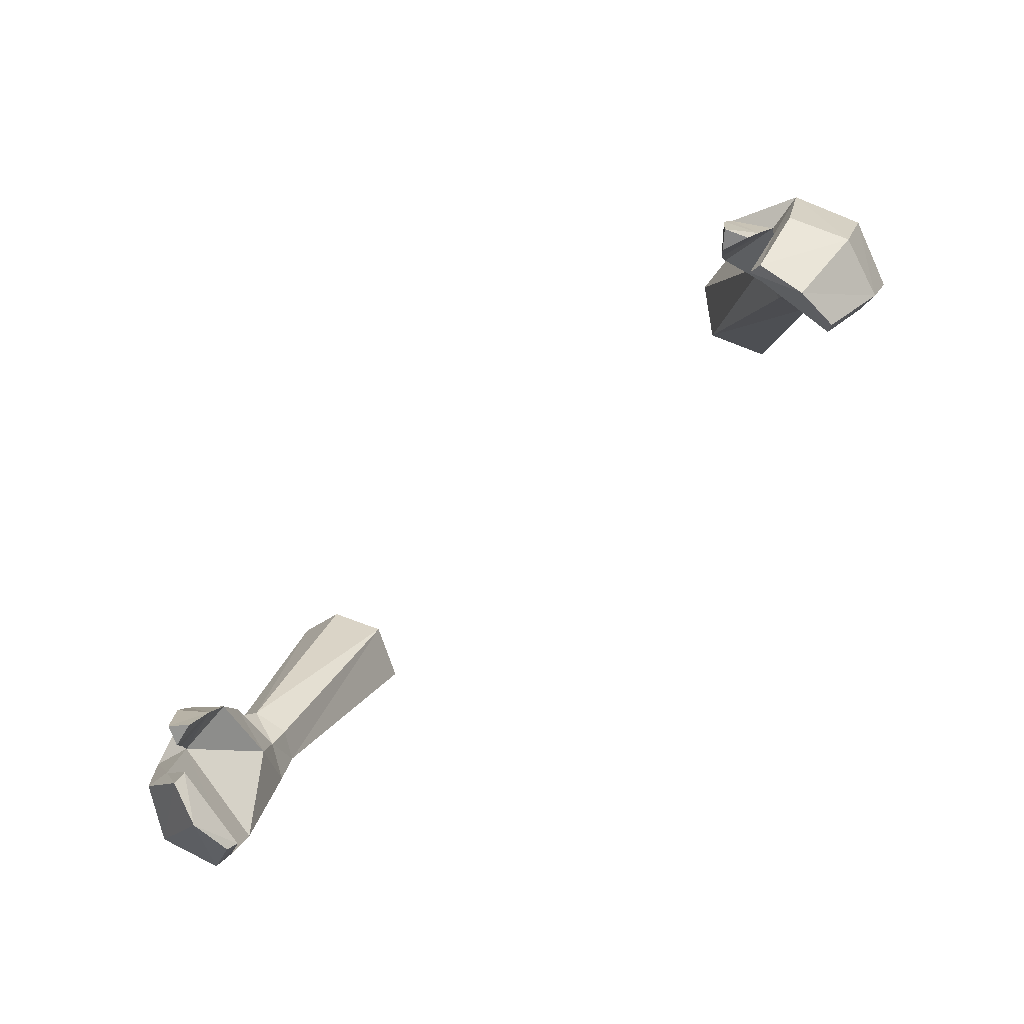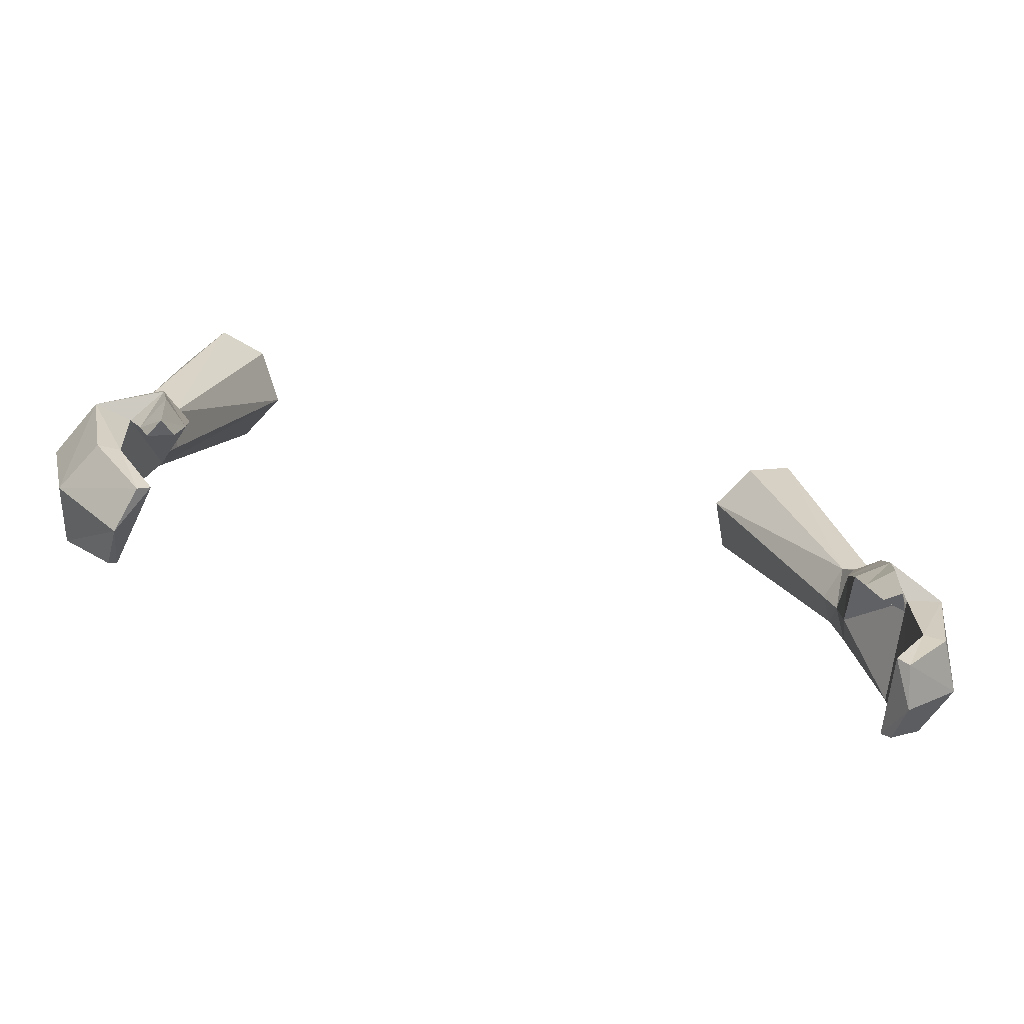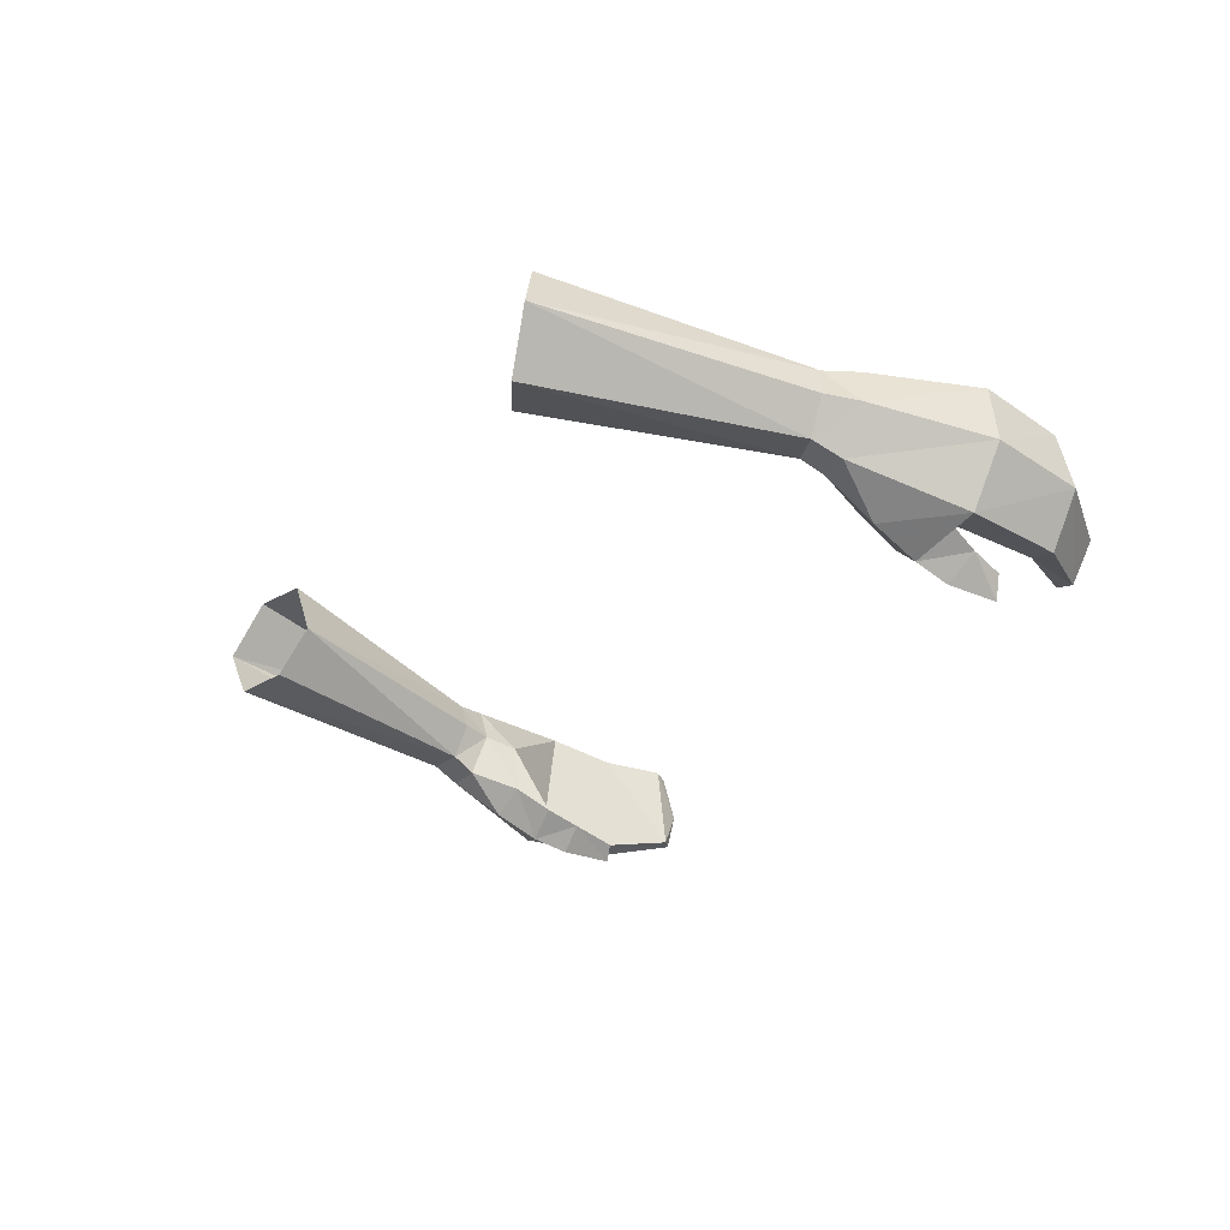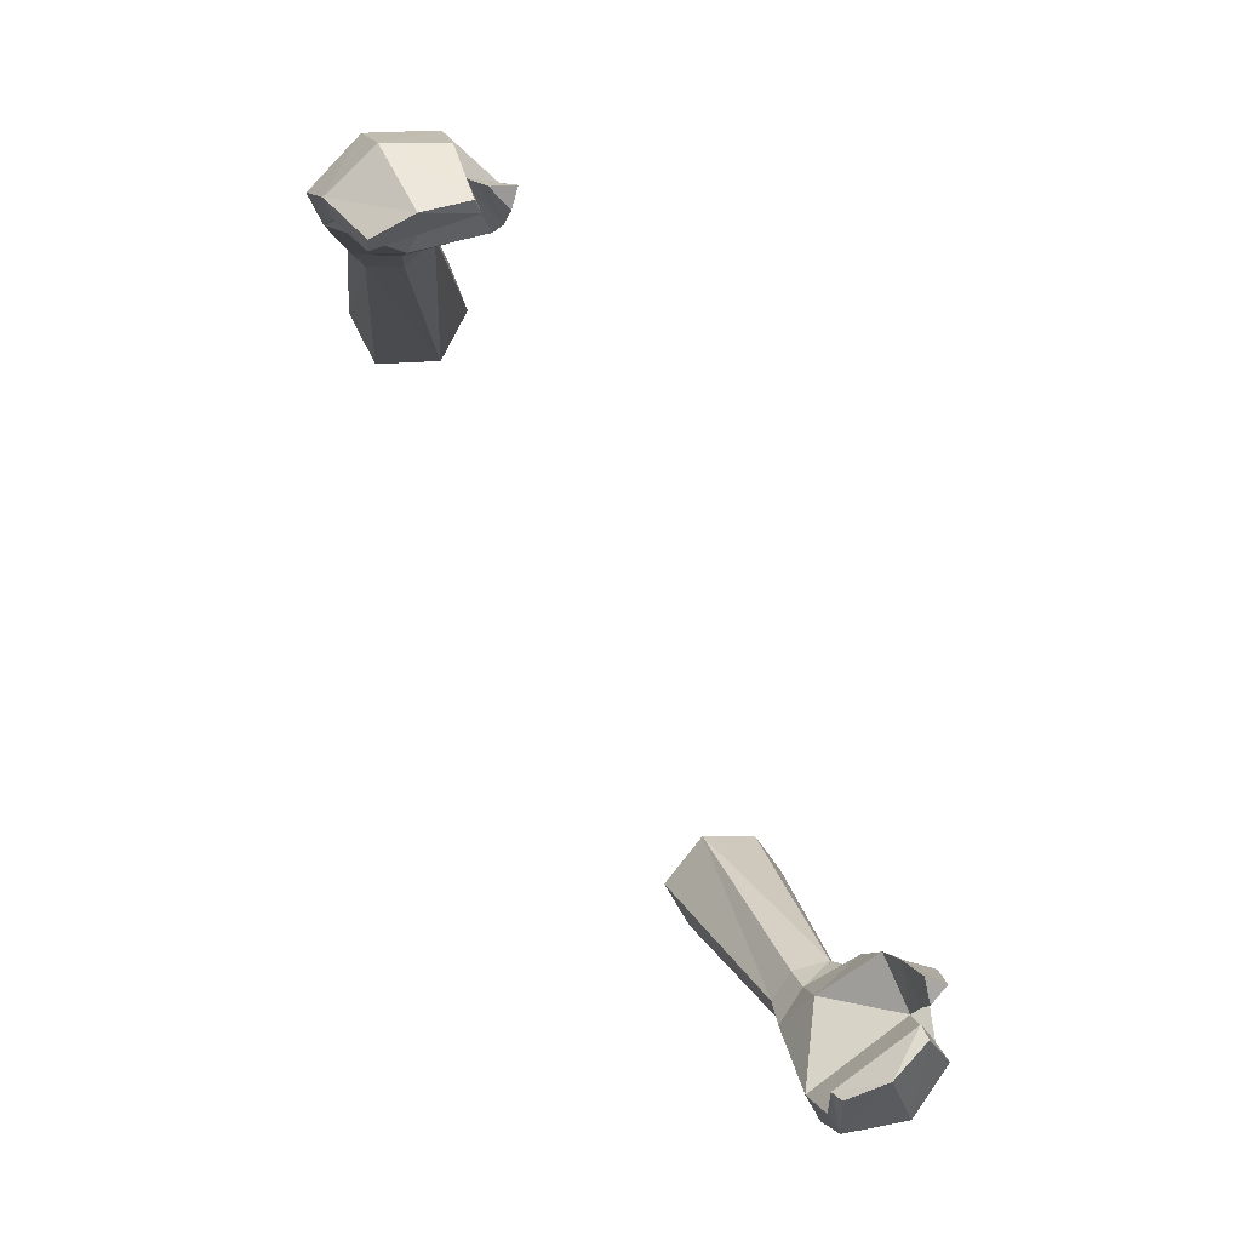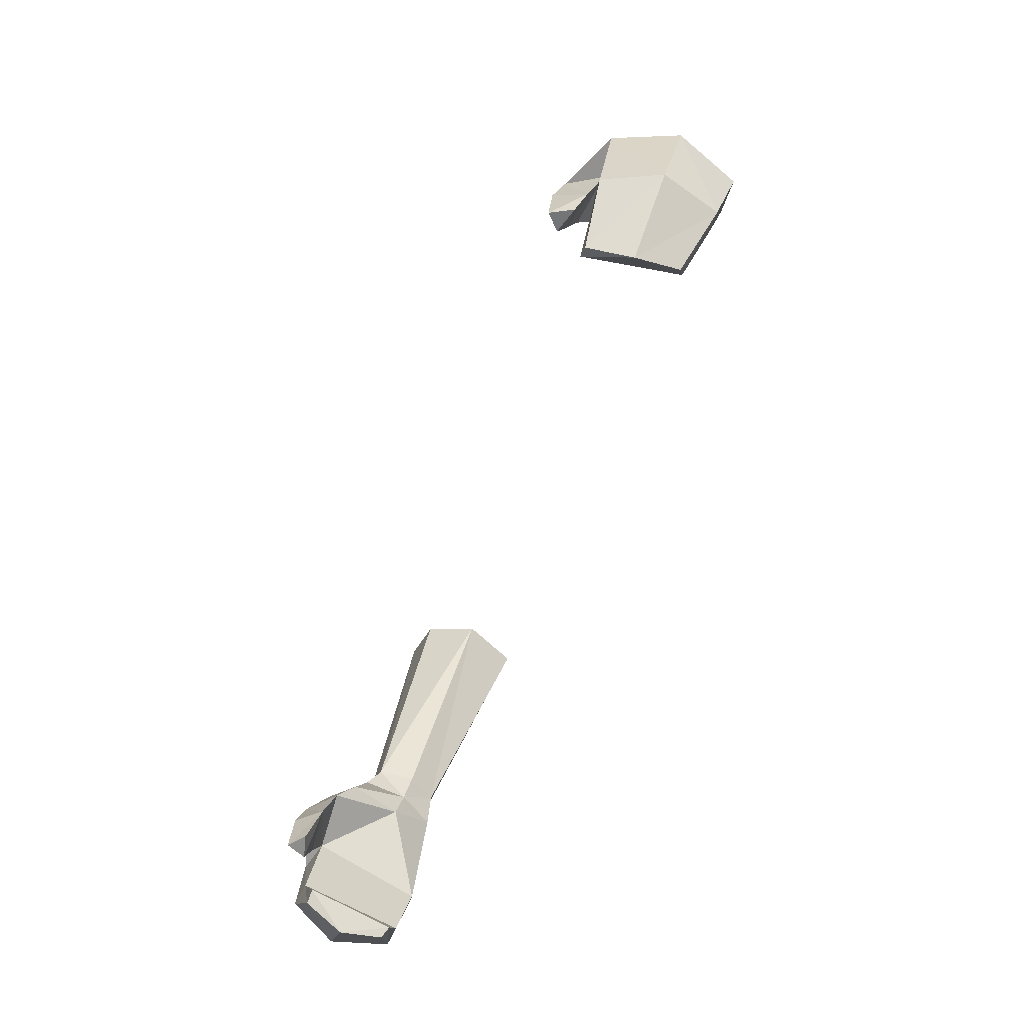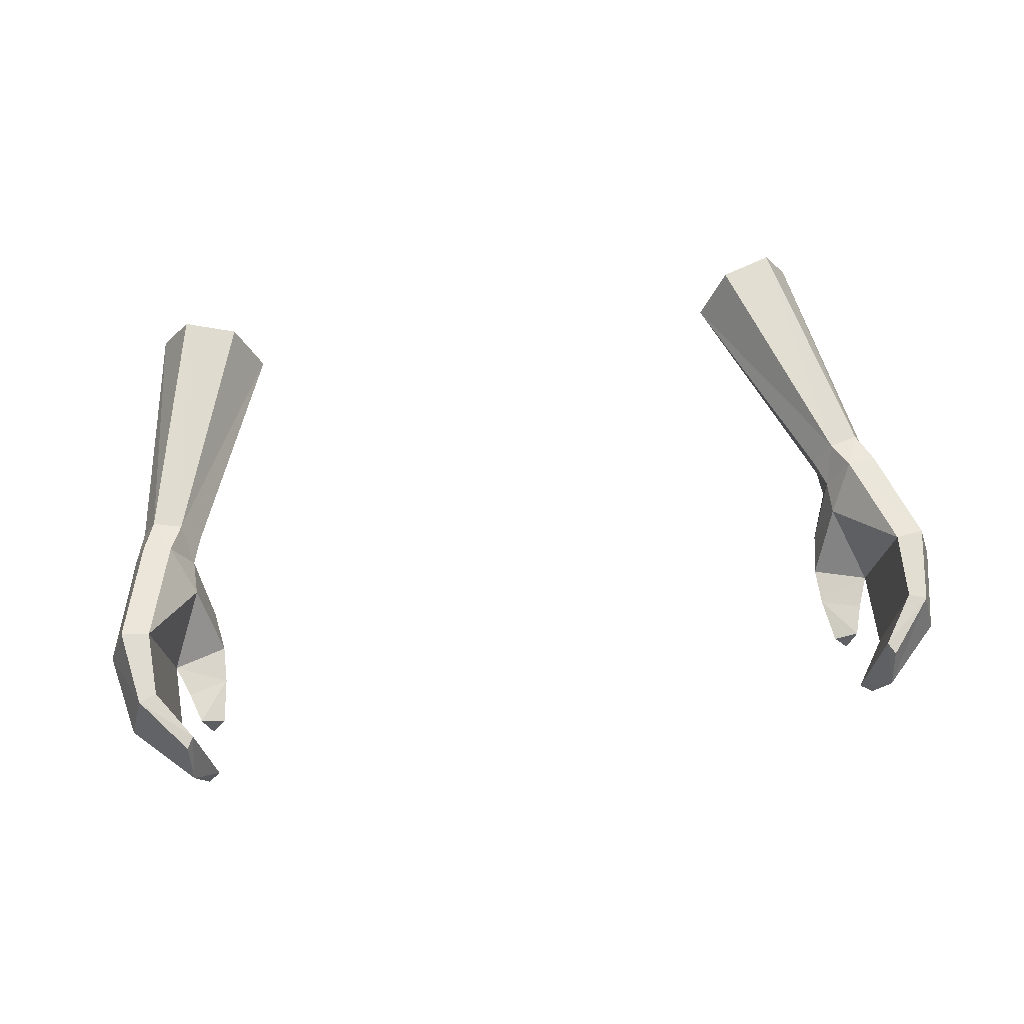
<metadata>
{"format":"obj","ext":"obj","renderer":"f3d","projection":"perspective","resolution":1024,"background":"white","views":[{"elev":-72.5,"azim":42.7,"up":"+Z"},{"elev":-59.6,"azim":-15.1,"up":"+Z"},{"elev":-25.5,"azim":63.6,"up":"+Y"},{"elev":-79.4,"azim":-61.7,"up":"+Z"},{"elev":-64.1,"azim":68.7,"up":"+Z"},{"elev":55.2,"azim":171.3,"up":"+Y"}]}
</metadata>
<code>
g summoner_glove_female_92010
v 11.9 0.6341 48.62
v 12.82 0.627 48.77
v 13.68 0.5388 45.54
v 12.79 0.536 45.41
v 13.24 -0.5362 49.07
v 14.31 -1.338 45.78
v 12.48 -1.844 49.26
v 13.45 -3.078 46.1
v 11.59 -3.722 46.66
v 11.74 -3.018 47.96
v 10.83 -2.35 47.67
v 10.66 -2.966 46.6
v 11.97 -3.239 45.07
v 12.35 -2.864 46
v 11.43 -4.071 45.61
v 12.35 -2.864 46
v 11.97 -3.239 45.07
v 10.71 -3.353 45.52
v 10.66 -2.966 46.6
v 11.36 -4.193 44.05
v 11.68 -3.536 44.15
v 11.68 -3.536 44.15
v 10.91 -3.753 44.17
v 13.28 -0.02827 43.19
v 12.72 0.04064 43.38
v 13.76 -1.799 43.08
v 11.87 -0.6446 41.57
v 11.66 -0.4747 41.91
v 11.86 -1.985 41.18
v 12.29 -3.228 43.55
v 12.93 -3.338 43.32
v 11.51 -3.245 41.64
v 11.15 -3.224 41.9
v 11.15 -3.224 41.9
v 12.29 -3.228 43.55
v 11.86 -1.985 41.18
v 11.87 -0.6446 41.57
v 10.71 -3.353 45.52
v 10.91 -3.753 44.17
v 12.33 -1.413 50.08
v 11.31 -1.382 49.79
v 11.43 -1.782 49.13
v 12.43 0.6128 49.77
v 12.89 -0.3804 50.05
v 11.26 -0.4772 48.69
v 10.98 -0.3079 49.52
v 11.51 0.5814 49.53
v 11.26 -0.4772 48.69
v 10.98 -0.3079 49.52
v 8.162 0.7298 56.23
v 8.989 2.481 56.41
v 10.55 -0.7626 57.45
v 9.059 -0.6324 56.78
v 11.64 0.8761 57.61
v 10.67 2.501 57.01
v -13.69 0.5387 45.54
v -12.83 0.6276 48.79
v -11.92 0.6376 48.63
v -12.8 0.5359 45.41
v -14.32 -1.338 45.78
v -13.25 -0.542 49.09
v -13.46 -3.078 46.1
v -12.49 -1.844 49.25
v -10.84 -2.35 47.67
v -11.75 -3.018 47.96
v -11.6 -3.722 46.66
v -10.67 -2.966 46.6
v -12.36 -2.864 46
v -11.98 -3.239 45.07
v -11.44 -4.071 45.61
v -10.72 -3.353 45.52
v -11.98 -3.239 45.07
v -12.36 -2.864 46
v -10.67 -2.966 46.6
v -11.69 -3.537 44.15
v -11.37 -4.193 44.05
v -11.69 -3.537 44.15
v -10.92 -3.753 44.17
v -12.73 0.0406 43.38
v -13.29 -0.02831 43.19
v -13.77 -1.799 43.08
v -11.67 -0.4747 41.91
v -11.88 -0.6446 41.57
v -11.87 -1.985 41.18
v -12.94 -3.338 43.32
v -12.3 -3.228 43.55
v -11.52 -3.245 41.64
v -11.16 -3.224 41.9
v -12.3 -3.228 43.55
v -11.16 -3.224 41.9
v -11.87 -1.985 41.18
v -11.88 -0.6446 41.57
v -10.92 -3.753 44.17
v -10.72 -3.353 45.52
v -11.45 -1.789 49.1
v -11.32 -1.382 49.79
v -12.34 -1.413 50.08
v -12.9 -0.3805 50.05
v -12.44 0.6129 49.77
v -11.28 -0.4772 48.67
v -10.99 -0.308 49.52
v -11.28 -0.4772 48.67
v -11.52 0.5815 49.53
v -10.99 -0.308 49.52
v -8.172 0.7298 56.23
v -8.999 2.482 56.41
v -10.56 -0.7627 57.45
v -9.069 -0.6325 56.78
v -11.65 0.8762 57.62
v -10.68 2.501 57.01
v 11.26 -0.7261 47.63
v 10.83 -2.35 47.67
v 11.36 -4.193 44.05
v 11.51 -3.245 41.64
v 8.162 0.7298 56.23
v -11.27 -0.7261 47.63
v -10.84 -2.35 47.67
v -11.37 -4.193 44.05
v -11.52 -3.245 41.64
v -8.172 0.7298 56.23
v 11.9 0.6341 48.62
v 12.82 0.627 48.77
v 13.68 0.5388 45.54
v 12.79 0.536 45.41
v 13.24 -0.5362 49.07
v 14.31 -1.338 45.78
v 12.48 -1.844 49.26
v 13.45 -3.078 46.1
v 11.59 -3.722 46.66
v 11.74 -3.018 47.96
v 10.83 -2.35 47.67
v 10.66 -2.966 46.6
v 11.97 -3.239 45.07
v 12.35 -2.864 46
v 11.43 -4.071 45.61
v 12.35 -2.864 46
v 11.97 -3.239 45.07
v 10.71 -3.353 45.52
v 10.66 -2.966 46.6
v 11.36 -4.193 44.05
v 11.68 -3.536 44.15
v 11.68 -3.536 44.15
v 10.91 -3.753 44.17
v 13.28 -0.02827 43.19
v 12.72 0.04064 43.38
v 13.76 -1.799 43.08
v 11.87 -0.6446 41.57
v 11.66 -0.4747 41.91
v 11.86 -1.985 41.18
v 12.29 -3.228 43.55
v 12.93 -3.338 43.32
v 11.51 -3.245 41.64
v 11.15 -3.224 41.9
v 11.15 -3.224 41.9
v 12.29 -3.228 43.55
v 11.86 -1.985 41.18
v 11.87 -0.6446 41.57
v 10.71 -3.353 45.52
v 10.91 -3.753 44.17
v 12.33 -1.413 50.08
v 11.31 -1.382 49.79
v 11.43 -1.782 49.13
v 12.43 0.6128 49.77
v 12.89 -0.3804 50.05
v 11.26 -0.4772 48.69
v 10.98 -0.3079 49.52
v 11.51 0.5814 49.53
v 11.26 -0.4772 48.69
v 10.98 -0.3079 49.52
v 8.162 0.7298 56.23
v 8.989 2.481 56.41
v 10.55 -0.7626 57.45
v 9.059 -0.6324 56.78
v 11.64 0.8761 57.61
v 10.67 2.501 57.01
v -13.69 0.5387 45.54
v -12.83 0.6276 48.79
v -11.92 0.6376 48.63
v -12.8 0.5359 45.41
v -14.32 -1.338 45.78
v -13.25 -0.542 49.09
v -13.46 -3.078 46.1
v -12.49 -1.844 49.25
v -10.84 -2.35 47.67
v -11.75 -3.018 47.96
v -11.6 -3.722 46.66
v -10.67 -2.966 46.6
v -12.36 -2.864 46
v -11.98 -3.239 45.07
v -11.44 -4.071 45.61
v -10.72 -3.353 45.52
v -11.98 -3.239 45.07
v -12.36 -2.864 46
v -10.67 -2.966 46.6
v -11.69 -3.537 44.15
v -11.37 -4.193 44.05
v -11.69 -3.537 44.15
v -10.92 -3.753 44.17
v -12.73 0.0406 43.38
v -13.29 -0.02831 43.19
v -13.77 -1.799 43.08
v -11.67 -0.4747 41.91
v -11.88 -0.6446 41.57
v -11.87 -1.985 41.18
v -12.94 -3.338 43.32
v -12.3 -3.228 43.55
v -11.52 -3.245 41.64
v -11.16 -3.224 41.9
v -12.3 -3.228 43.55
v -11.16 -3.224 41.9
v -11.87 -1.985 41.18
v -11.88 -0.6446 41.57
v -10.92 -3.753 44.17
v -10.72 -3.353 45.52
v -11.45 -1.789 49.1
v -11.32 -1.382 49.79
v -12.34 -1.413 50.08
v -12.9 -0.3805 50.05
v -12.44 0.6129 49.77
v -11.28 -0.4772 48.67
v -10.99 -0.308 49.52
v -11.28 -0.4772 48.67
v -11.52 0.5815 49.53
v -10.99 -0.308 49.52
v -8.172 0.7298 56.23
v -8.999 2.482 56.41
v -10.56 -0.7627 57.45
v -9.069 -0.6325 56.78
v -11.65 0.8762 57.62
v -10.68 2.501 57.01
v 11.26 -0.7261 47.63
v 10.83 -2.35 47.67
v 11.36 -4.193 44.05
v 11.51 -3.245 41.64
v 8.162 0.7298 56.23
v -11.27 -0.7261 47.63
v -10.84 -2.35 47.67
v -11.37 -4.193 44.05
v -11.52 -3.245 41.64
v -8.172 0.7298 56.23
f 1 2 3
f 3 4 1
f 5 6 3
f 3 2 5
f 7 8 6
f 6 5 7
f 9 10 11
f 11 12 9
f 13 14 9
f 9 15 13
f 16 17 18
f 18 19 16
f 20 21 13
f 13 15 20
f 18 17 22
f 22 23 18
f 3 24 25
f 25 4 3
f 6 26 24
f 24 3 6
f 24 27 28
f 28 25 24
f 29 27 24
f 24 26 29
f 30 31 8
f 8 14 30
f 32 31 30
f 30 33 32
f 26 31 32
f 32 29 26
f 34 35 25
f 25 28 34
f 8 31 26
f 26 6 8
f 25 35 16
f 16 4 25
f 36 34 28
f 28 37 36
f 38 39 20
f 20 15 38
f 38 15 9
f 9 12 38
f 40 41 42
f 42 7 40
f 43 44 5
f 5 2 43
f 45 42 41
f 41 46 45
f 40 7 5
f 5 44 40
f 47 1 48
f 48 49 47
f 43 2 1
f 1 47 43
f 47 49 50
f 50 51 47
f 41 40 52
f 52 53 41
f 54 52 40
f 40 44 54
f 47 51 55
f 55 43 47
f 43 55 54
f 54 44 43
f 56 57 58
f 58 59 56
f 56 60 61
f 61 57 56
f 60 62 63
f 63 61 60
f 64 65 66
f 66 67 64
f 66 68 69
f 69 70 66
f 71 72 73
f 73 74 71
f 69 75 76
f 76 70 69
f 77 72 71
f 71 78 77
f 79 80 56
f 56 59 79
f 80 81 60
f 60 56 80
f 82 83 80
f 80 79 82
f 80 83 84
f 84 81 80
f 62 85 86
f 86 68 62
f 86 85 87
f 87 88 86
f 87 85 81
f 81 84 87
f 79 89 90
f 90 82 79
f 81 85 62
f 62 60 81
f 73 89 79
f 79 59 73
f 82 90 91
f 91 92 82
f 76 93 94
f 94 70 76
f 66 70 94
f 94 67 66
f 95 96 97
f 97 63 95
f 61 98 99
f 99 57 61
f 96 95 100
f 100 101 96
f 61 63 97
f 97 98 61
f 102 58 103
f 103 104 102
f 58 57 99
f 99 103 58
f 105 104 103
f 103 106 105
f 107 97 96
f 96 108 107
f 97 107 109
f 109 98 97
f 110 106 103
f 103 99 110
f 109 110 99
f 99 98 109
f 111 1 4
f 8 10 9
f 7 42 10
f 42 11 10
f 42 45 11
f 112 48 111
f 8 9 14
f 111 19 112
f 22 113 23
f 4 16 111
f 111 16 19
f 1 111 48
f 36 114 34
f 7 10 8
f 46 41 115
f 41 53 115
f 116 59 58
f 62 66 65
f 63 65 95
f 95 65 64
f 95 64 100
f 117 116 102
f 62 68 66
f 116 117 74
f 77 78 118
f 59 116 73
f 116 74 73
f 58 102 116
f 91 90 119
f 63 62 65
f 101 120 96
f 96 120 108
f 121 122 123
f 123 124 121
f 125 126 123
f 123 122 125
f 127 128 126
f 126 125 127
f 129 130 131
f 131 132 129
f 133 134 129
f 129 135 133
f 136 137 138
f 138 139 136
f 140 141 133
f 133 135 140
f 138 137 142
f 142 143 138
f 123 144 145
f 145 124 123
f 126 146 144
f 144 123 126
f 144 147 148
f 148 145 144
f 149 147 144
f 144 146 149
f 150 151 128
f 128 134 150
f 152 151 150
f 150 153 152
f 146 151 152
f 152 149 146
f 154 155 145
f 145 148 154
f 128 151 146
f 146 126 128
f 145 155 136
f 136 124 145
f 156 154 148
f 148 157 156
f 158 159 140
f 140 135 158
f 158 135 129
f 129 132 158
f 160 161 162
f 162 127 160
f 163 164 125
f 125 122 163
f 165 162 161
f 161 166 165
f 160 127 125
f 125 164 160
f 167 121 168
f 168 169 167
f 163 122 121
f 121 167 163
f 167 169 170
f 170 171 167
f 161 160 172
f 172 173 161
f 174 172 160
f 160 164 174
f 167 171 175
f 175 163 167
f 163 175 174
f 174 164 163
f 176 177 178
f 178 179 176
f 176 180 181
f 181 177 176
f 180 182 183
f 183 181 180
f 184 185 186
f 186 187 184
f 186 188 189
f 189 190 186
f 191 192 193
f 193 194 191
f 189 195 196
f 196 190 189
f 197 192 191
f 191 198 197
f 199 200 176
f 176 179 199
f 200 201 180
f 180 176 200
f 202 203 200
f 200 199 202
f 200 203 204
f 204 201 200
f 182 205 206
f 206 188 182
f 206 205 207
f 207 208 206
f 207 205 201
f 201 204 207
f 199 209 210
f 210 202 199
f 201 205 182
f 182 180 201
f 193 209 199
f 199 179 193
f 202 210 211
f 211 212 202
f 196 213 214
f 214 190 196
f 186 190 214
f 214 187 186
f 215 216 217
f 217 183 215
f 181 218 219
f 219 177 181
f 216 215 220
f 220 221 216
f 181 183 217
f 217 218 181
f 222 178 223
f 223 224 222
f 178 177 219
f 219 223 178
f 225 224 223
f 223 226 225
f 227 217 216
f 216 228 227
f 217 227 229
f 229 218 217
f 230 226 223
f 223 219 230
f 229 230 219
f 219 218 229
f 231 121 124
f 128 130 129
f 127 162 130
f 162 131 130
f 162 165 131
f 232 168 231
f 128 129 134
f 231 139 232
f 142 233 143
f 124 136 231
f 231 136 139
f 121 231 168
f 156 234 154
f 127 130 128
f 166 161 235
f 161 173 235
f 236 179 178
f 182 186 185
f 183 185 215
f 215 185 184
f 215 184 220
f 237 236 222
f 182 188 186
f 236 237 194
f 197 198 238
f 179 236 193
f 236 194 193
f 178 222 236
f 211 210 239
f 183 182 185
f 221 240 216
f 216 240 228

</code>
